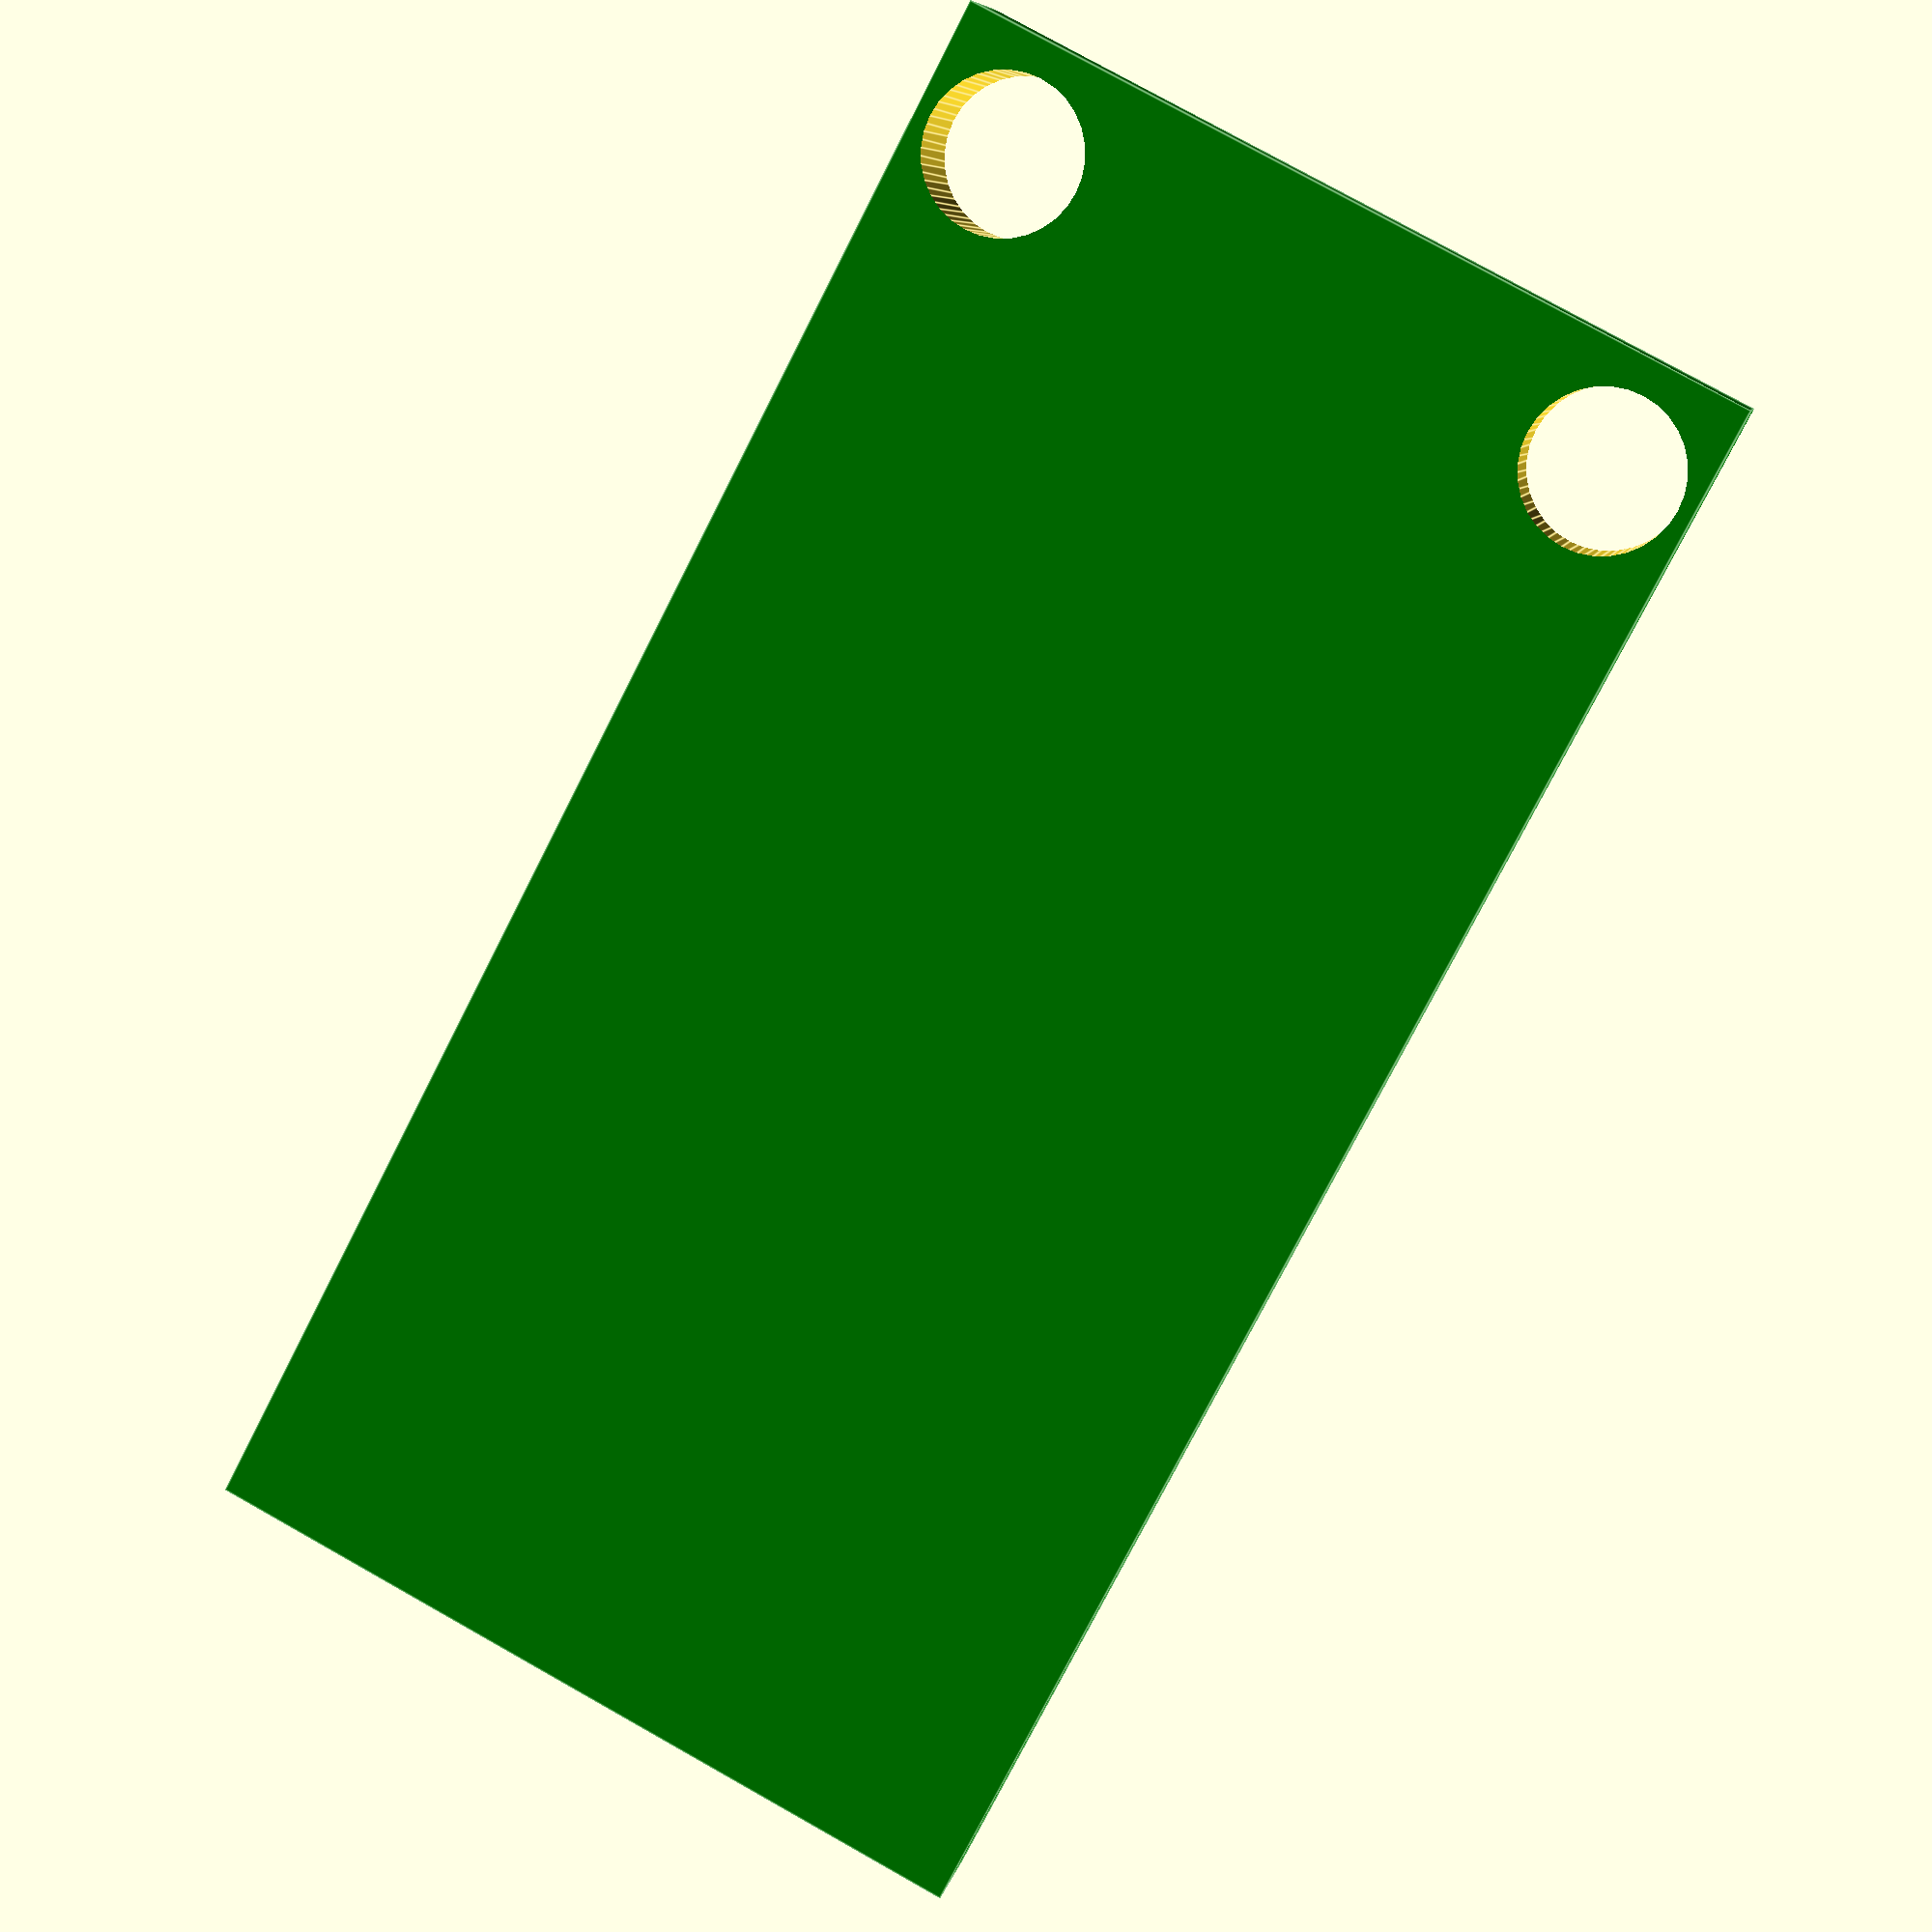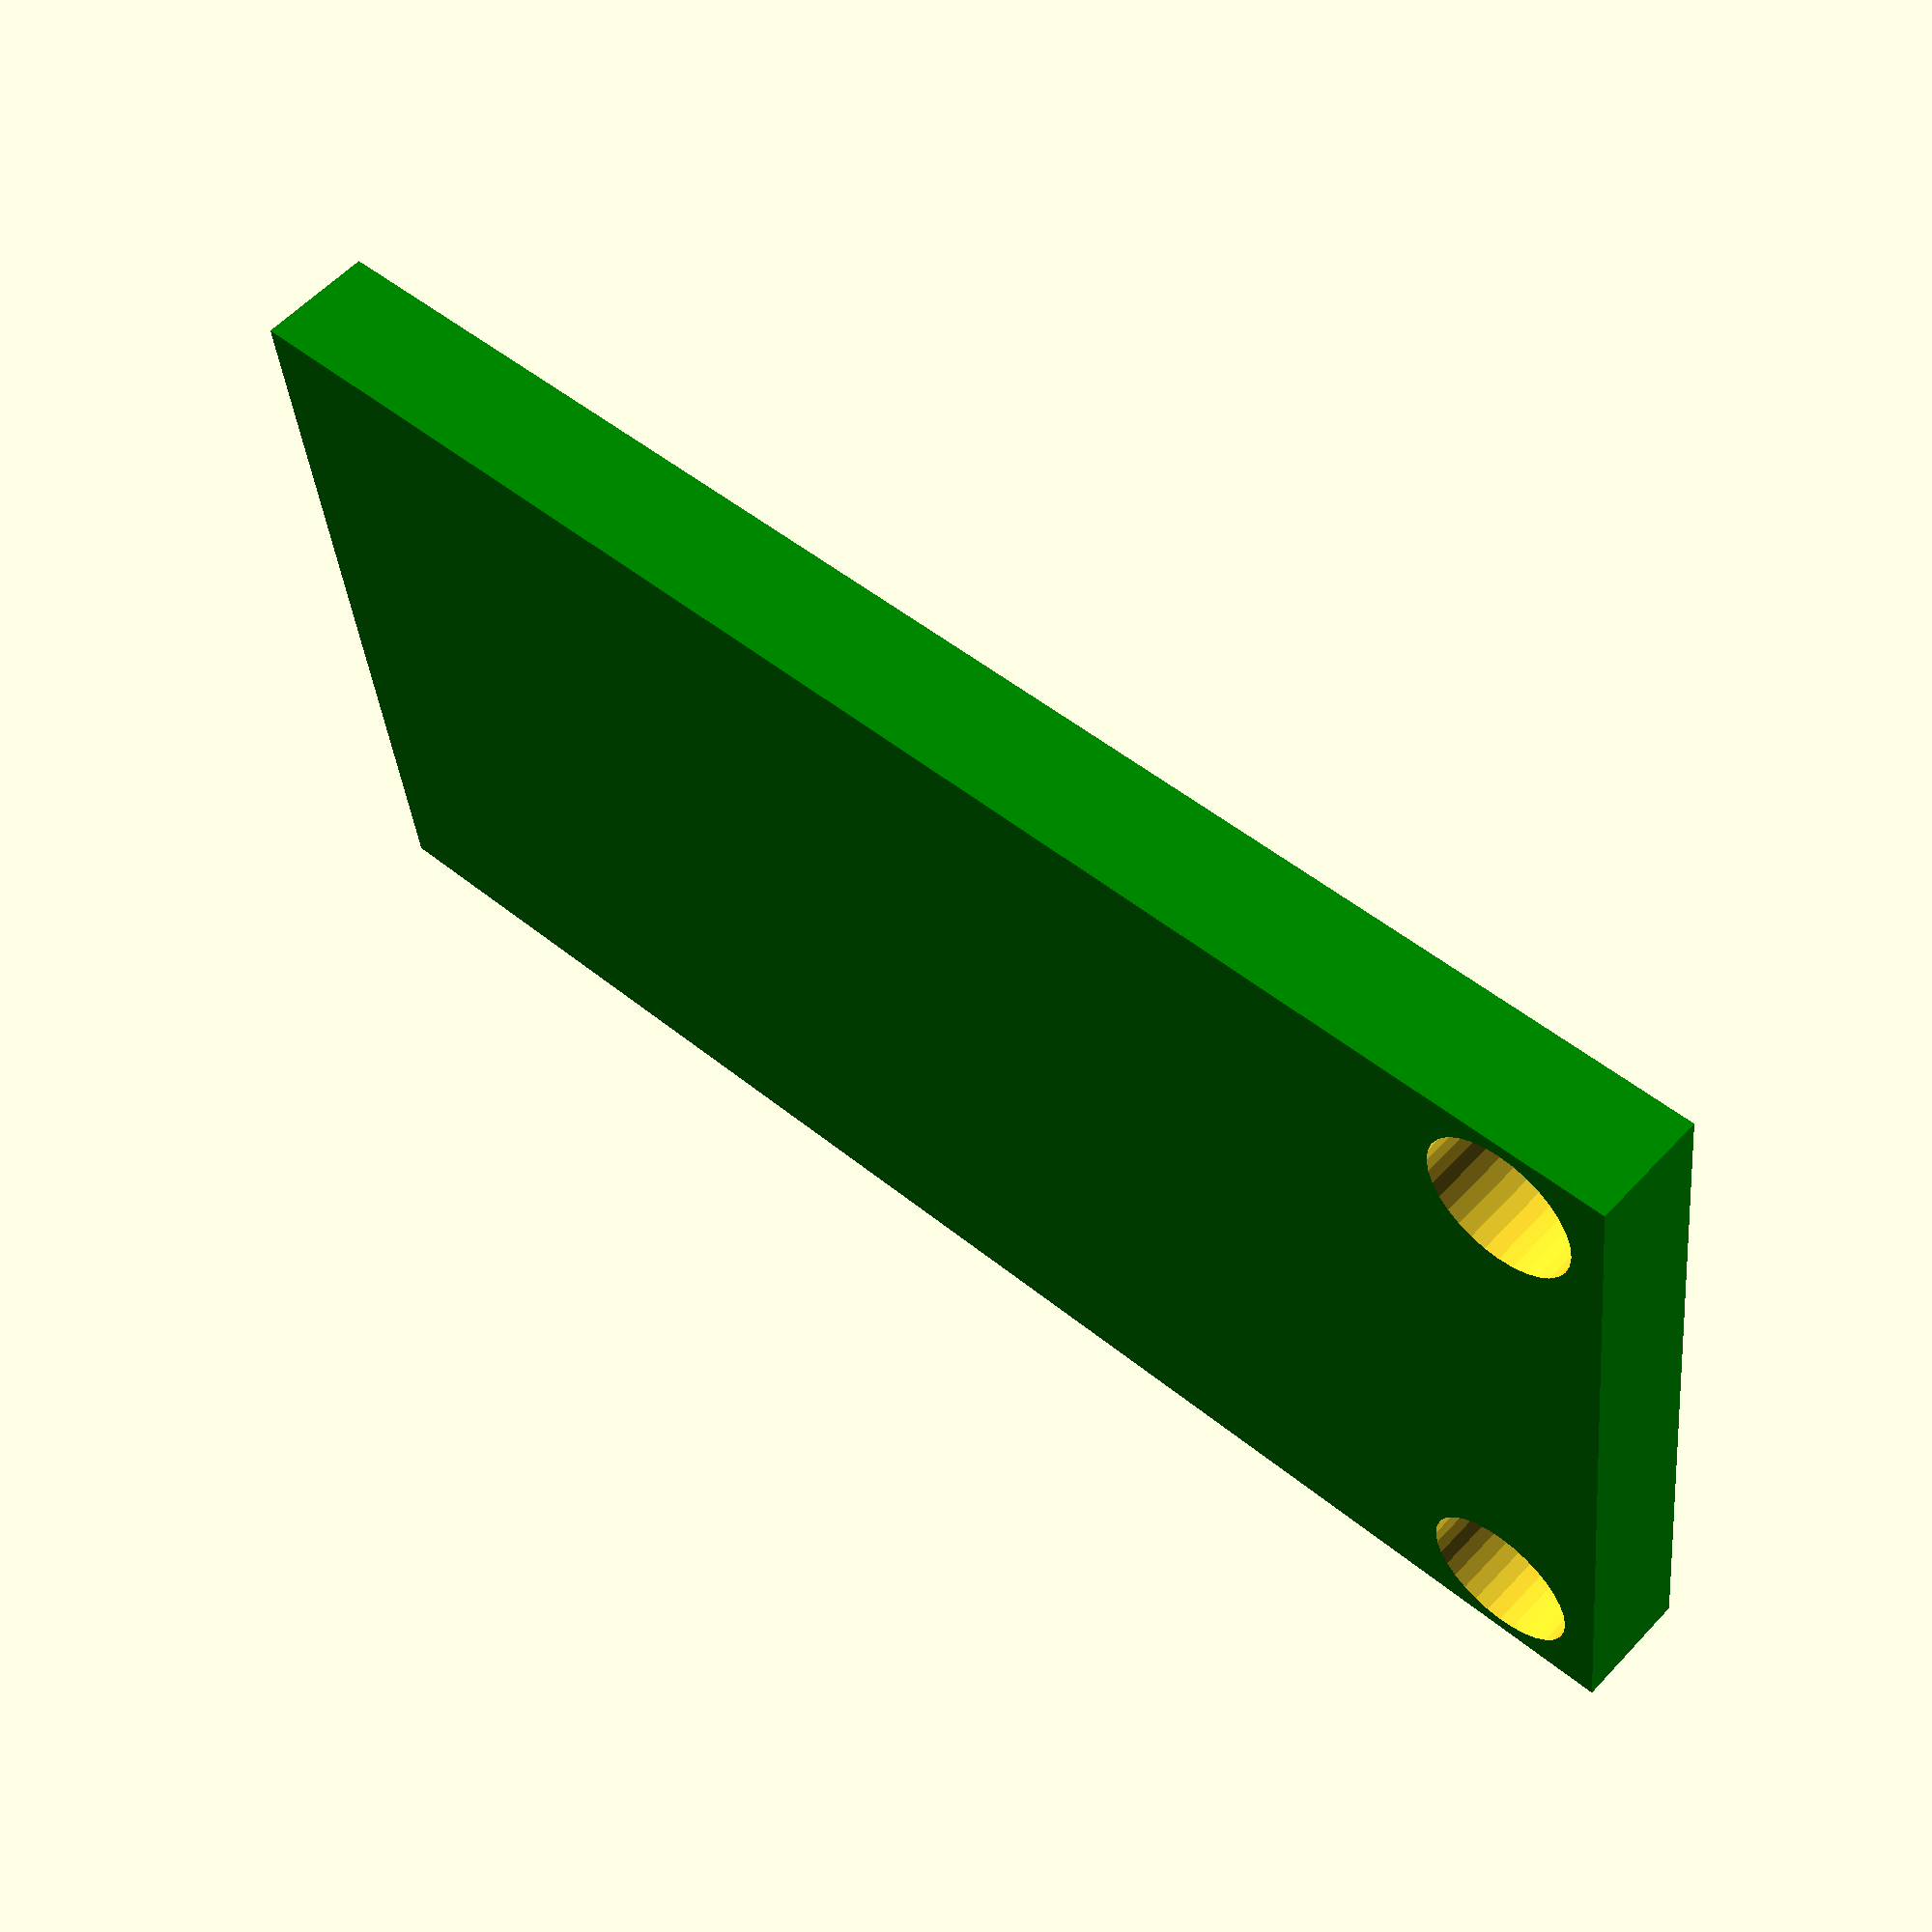
<openscad>
pcb_dimensions = [22, 11, 1.6];

mounting_hole_diameter = 2.1;
mounting_hole_centres = 8.5;

module CanBoardHoles()
{
  for(y = [-mounting_hole_centres / 2, mounting_hole_centres / 2])
  {
    translate([-9.5, y, 0])
    {
      circle(d=mounting_hole_diameter, $fn=32);
    }
  }
}

module CanBoard()
{
  difference()
  {
    /* PCB */
    translate([0, 0, pcb_dimensions[2] / 2])
    {
      color("green")
      {
        cube(pcb_dimensions, center=true);
      }
    }

    linear_extrude(20, center=true)
    {
      CanBoardHoles();
    }
  }
}

CanBoard();

</openscad>
<views>
elev=352.6 azim=62.5 roll=190.5 proj=p view=edges
elev=122.0 azim=353.0 roll=137.6 proj=p view=solid
</views>
